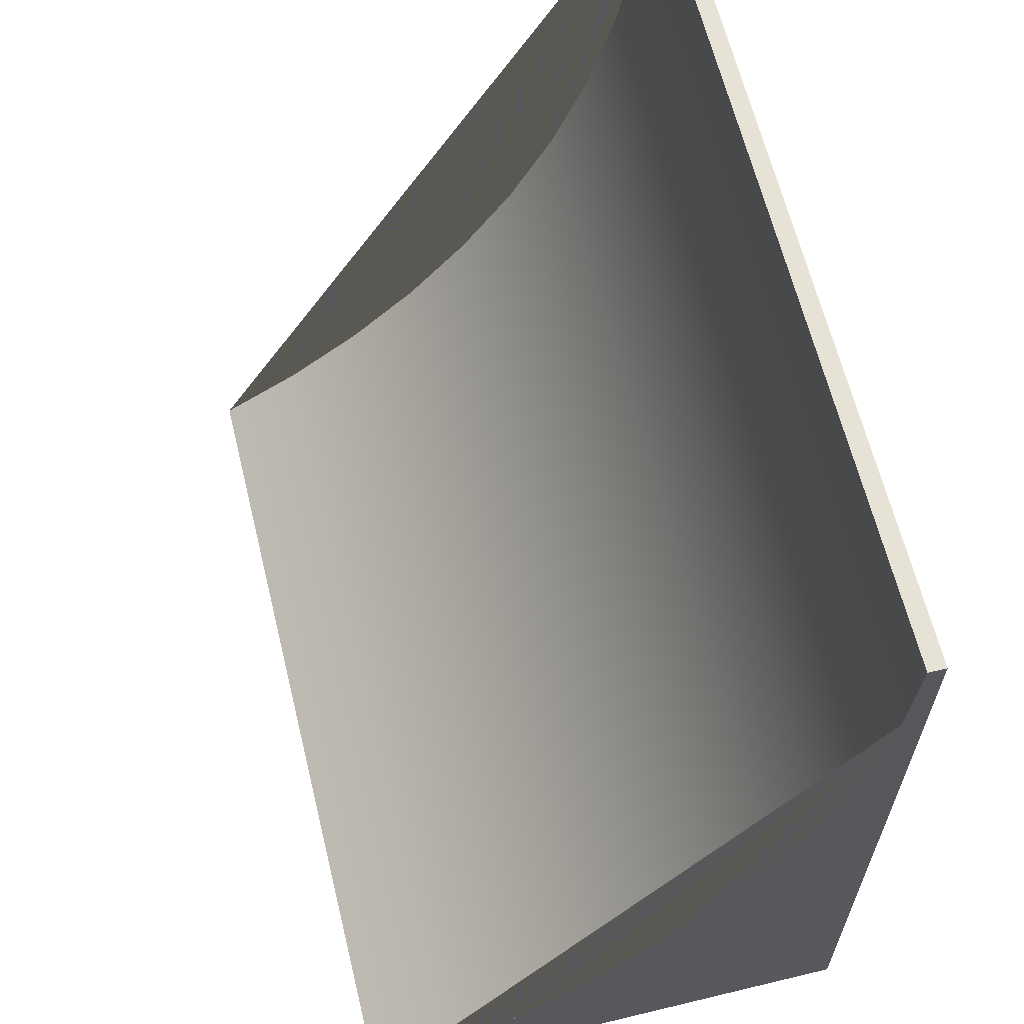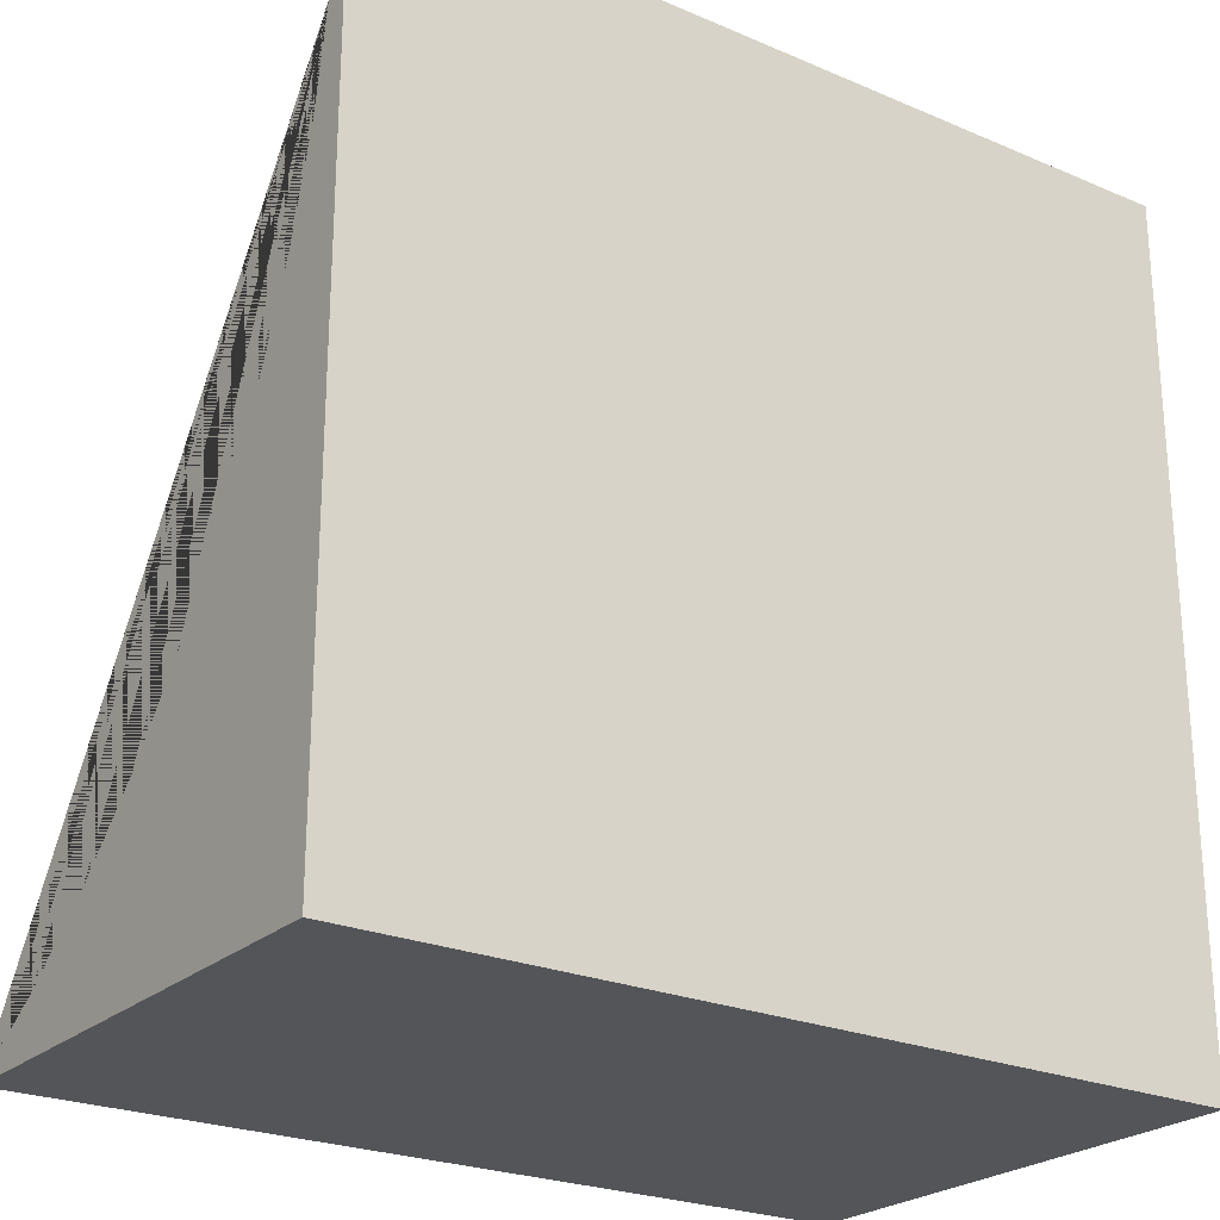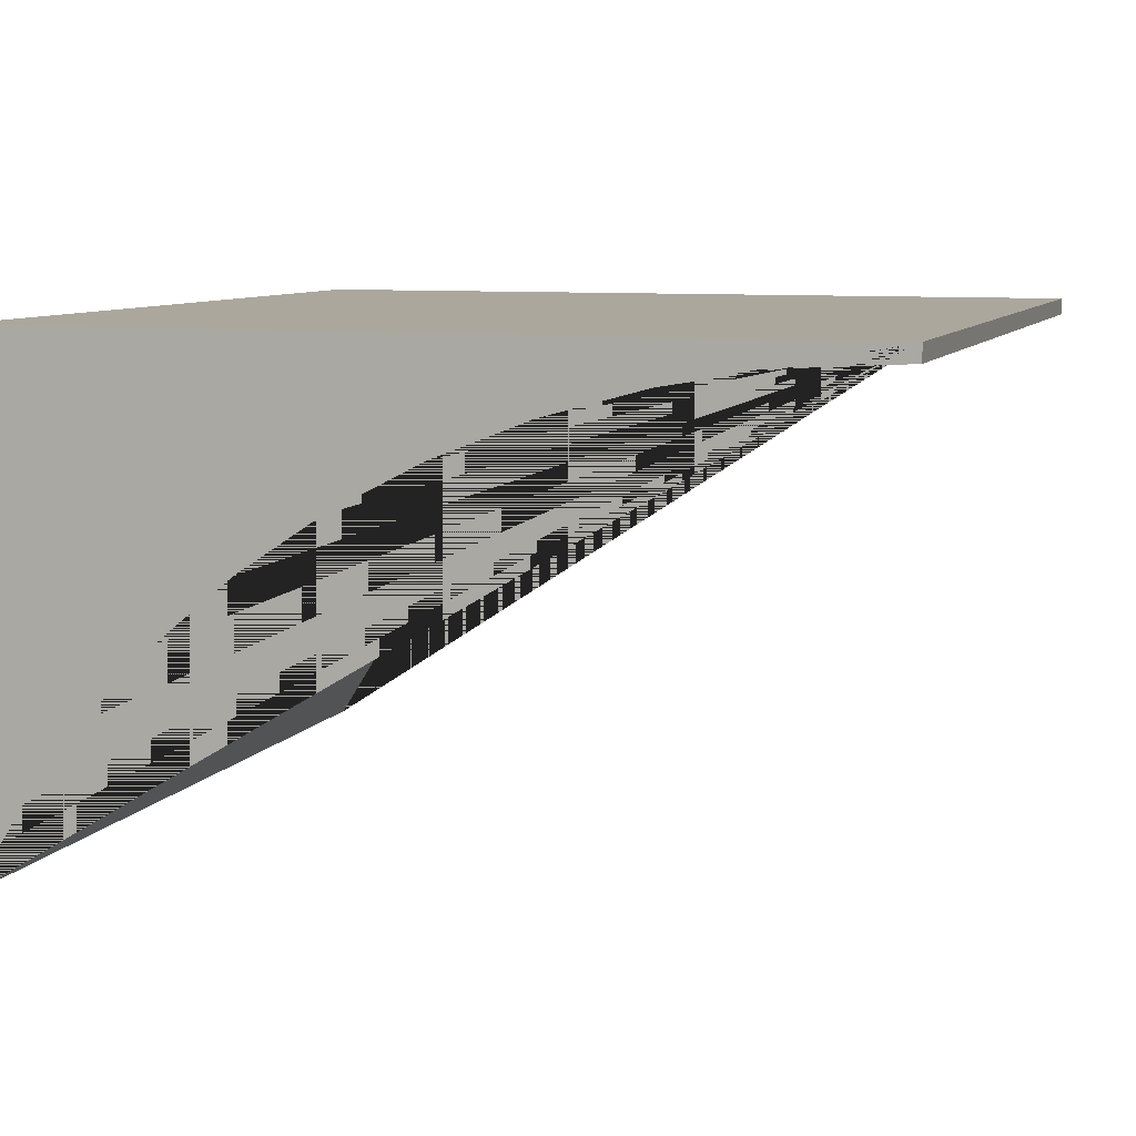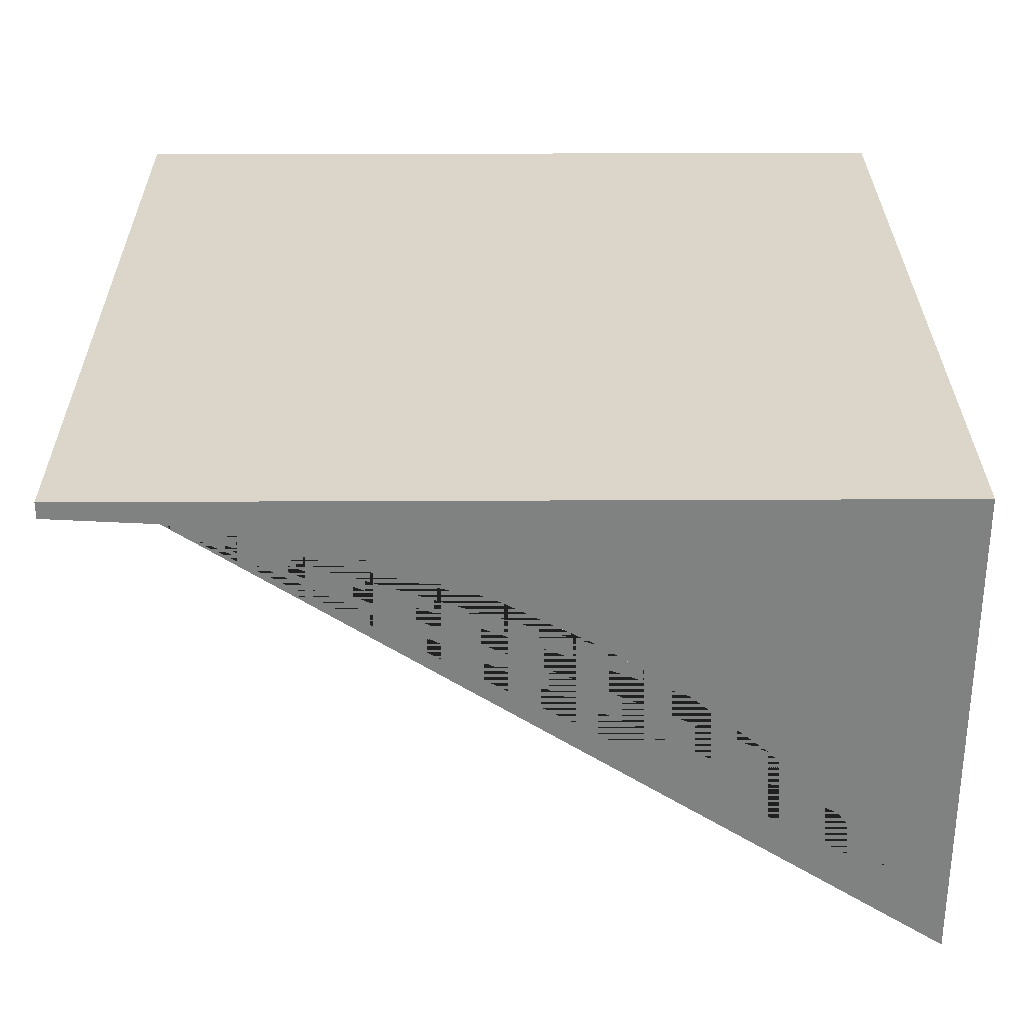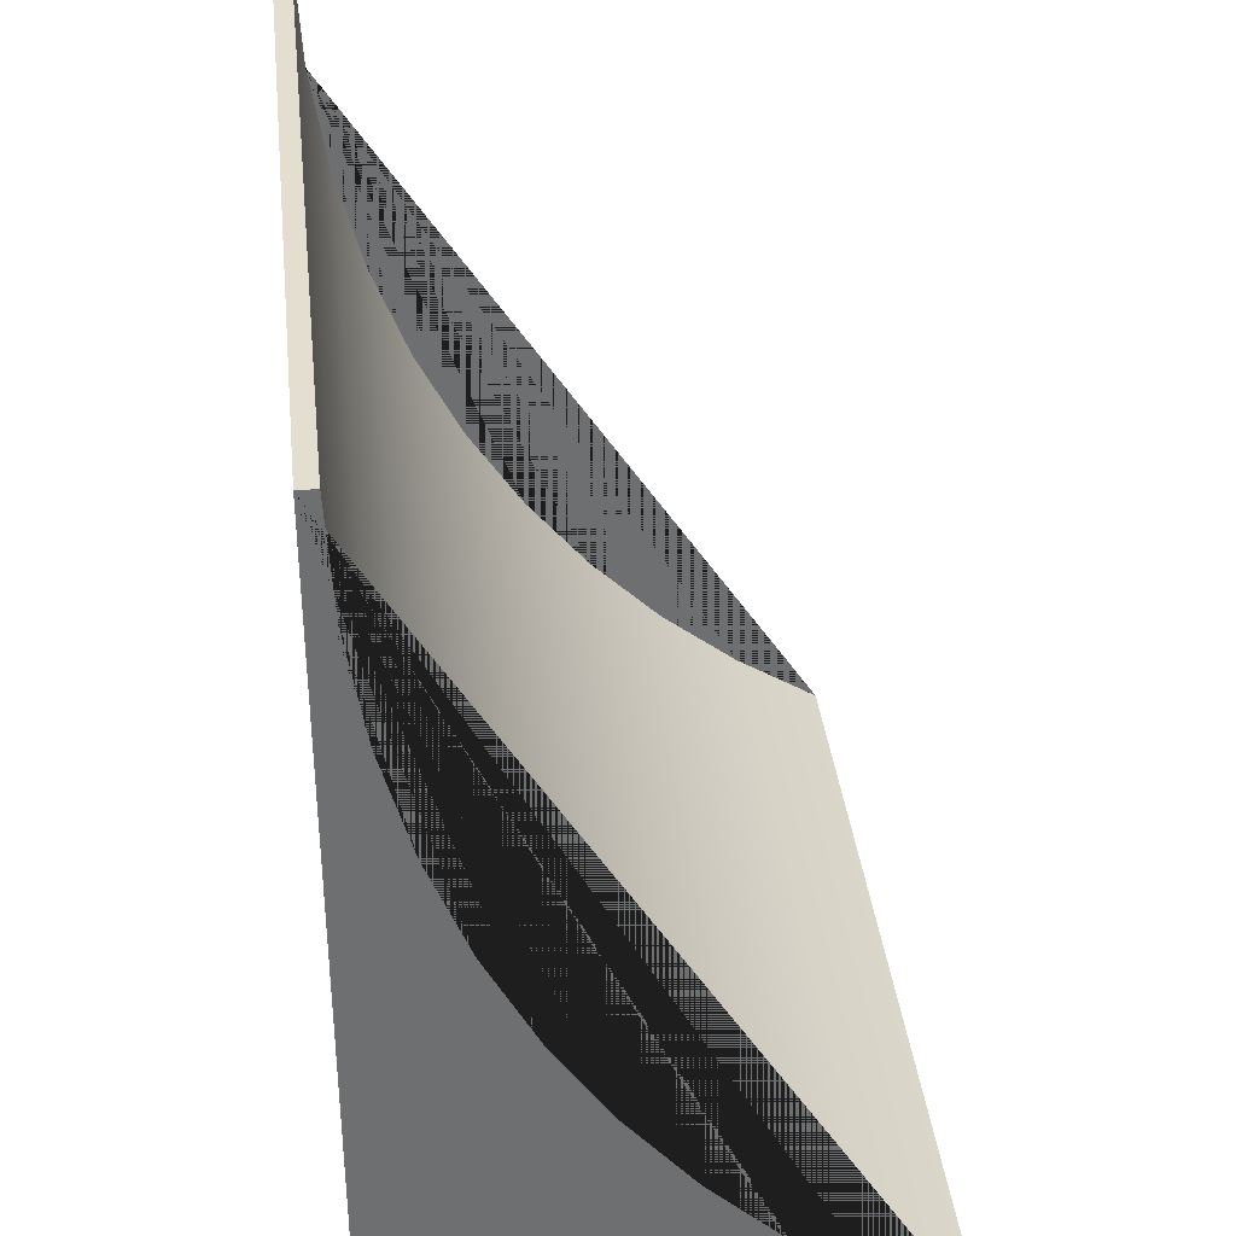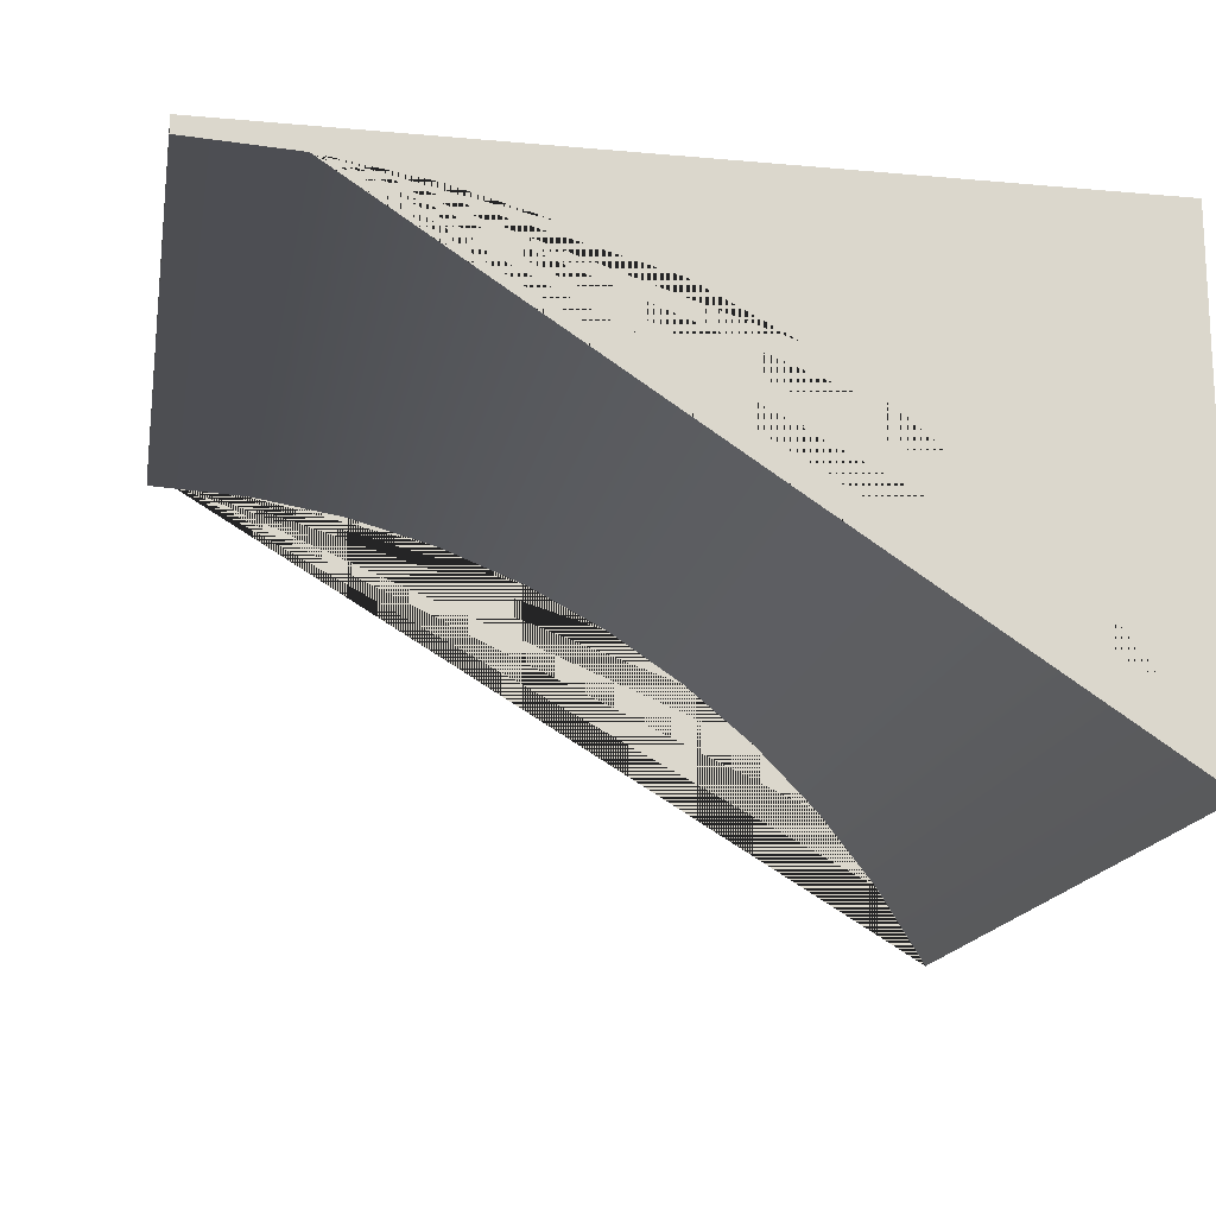
<metadata>
{"format":"obj","ext":"obj","renderer":"f3d","projection":"perspective","resolution":1024,"background":"white","views":[{"elev":63.4,"azim":76.3,"up":"+Z"},{"elev":-24.3,"azim":144.9,"up":"+Z"},{"elev":8.4,"azim":-72.0,"up":"+Y"},{"elev":29.8,"azim":89.6,"up":"+Y"},{"elev":35.8,"azim":-96.3,"up":"+Z"},{"elev":-16.5,"azim":79.6,"up":"+Y"}]}
</metadata>
<code>
v 449.9 -10.01 -35.05
v 449.9 -13.47 -99.15
v 449.9 -23.59 -161.1
v 449.9 -40.01 -220.6
v 449.9 -62.36 -277.2
v 449.9 -90.25 -330.5
v 449.9 -123.3 -380.2
v 449.9 -161.2 -425.9
v 449.9 -203.5 -467.2
v 449.9 -249.9 -503.7
v 449.9 -300 -535.1
v 449.9 -300 -535.1
v 449.9 -0.01308 -535.1
v 449.9 -0.01308 -35.05
v -50.08 -10.01 -35.05
v -50.08 -13.47 -99.15
v -50.08 -23.59 -161.1
v -50.08 -40.01 -220.6
v -50.08 -62.36 -277.2
v -50.08 -90.25 -330.5
v -50.08 -123.3 -380.2
v -50.08 -161.2 -425.9
v -50.08 -203.5 -467.2
v -50.08 -249.9 -503.7
v -50.08 -300 -535.1
v -50.08 -300 -535.1
v -50.08 -0.01308 -535.1
v -50.08 -0.01308 -35.05
o Extrusion.1
f 15 16 2 1
f 16 17 3 2
f 17 18 4 3
f 18 19 5 4
f 19 20 6 5
f 20 21 7 6
f 21 22 8 7
f 22 23 9 8
f 23 24 10 9
f 24 25 11 10
f 25 26 12 11
f 26 27 13 12
f 27 28 14 13
f 28 15 1 14
f 2 3 4 5 6 7 8 9 10 11 12 13 14 1
f 28 27 26 25 24 23 22 21 20 19 18 17 16 15

</code>
